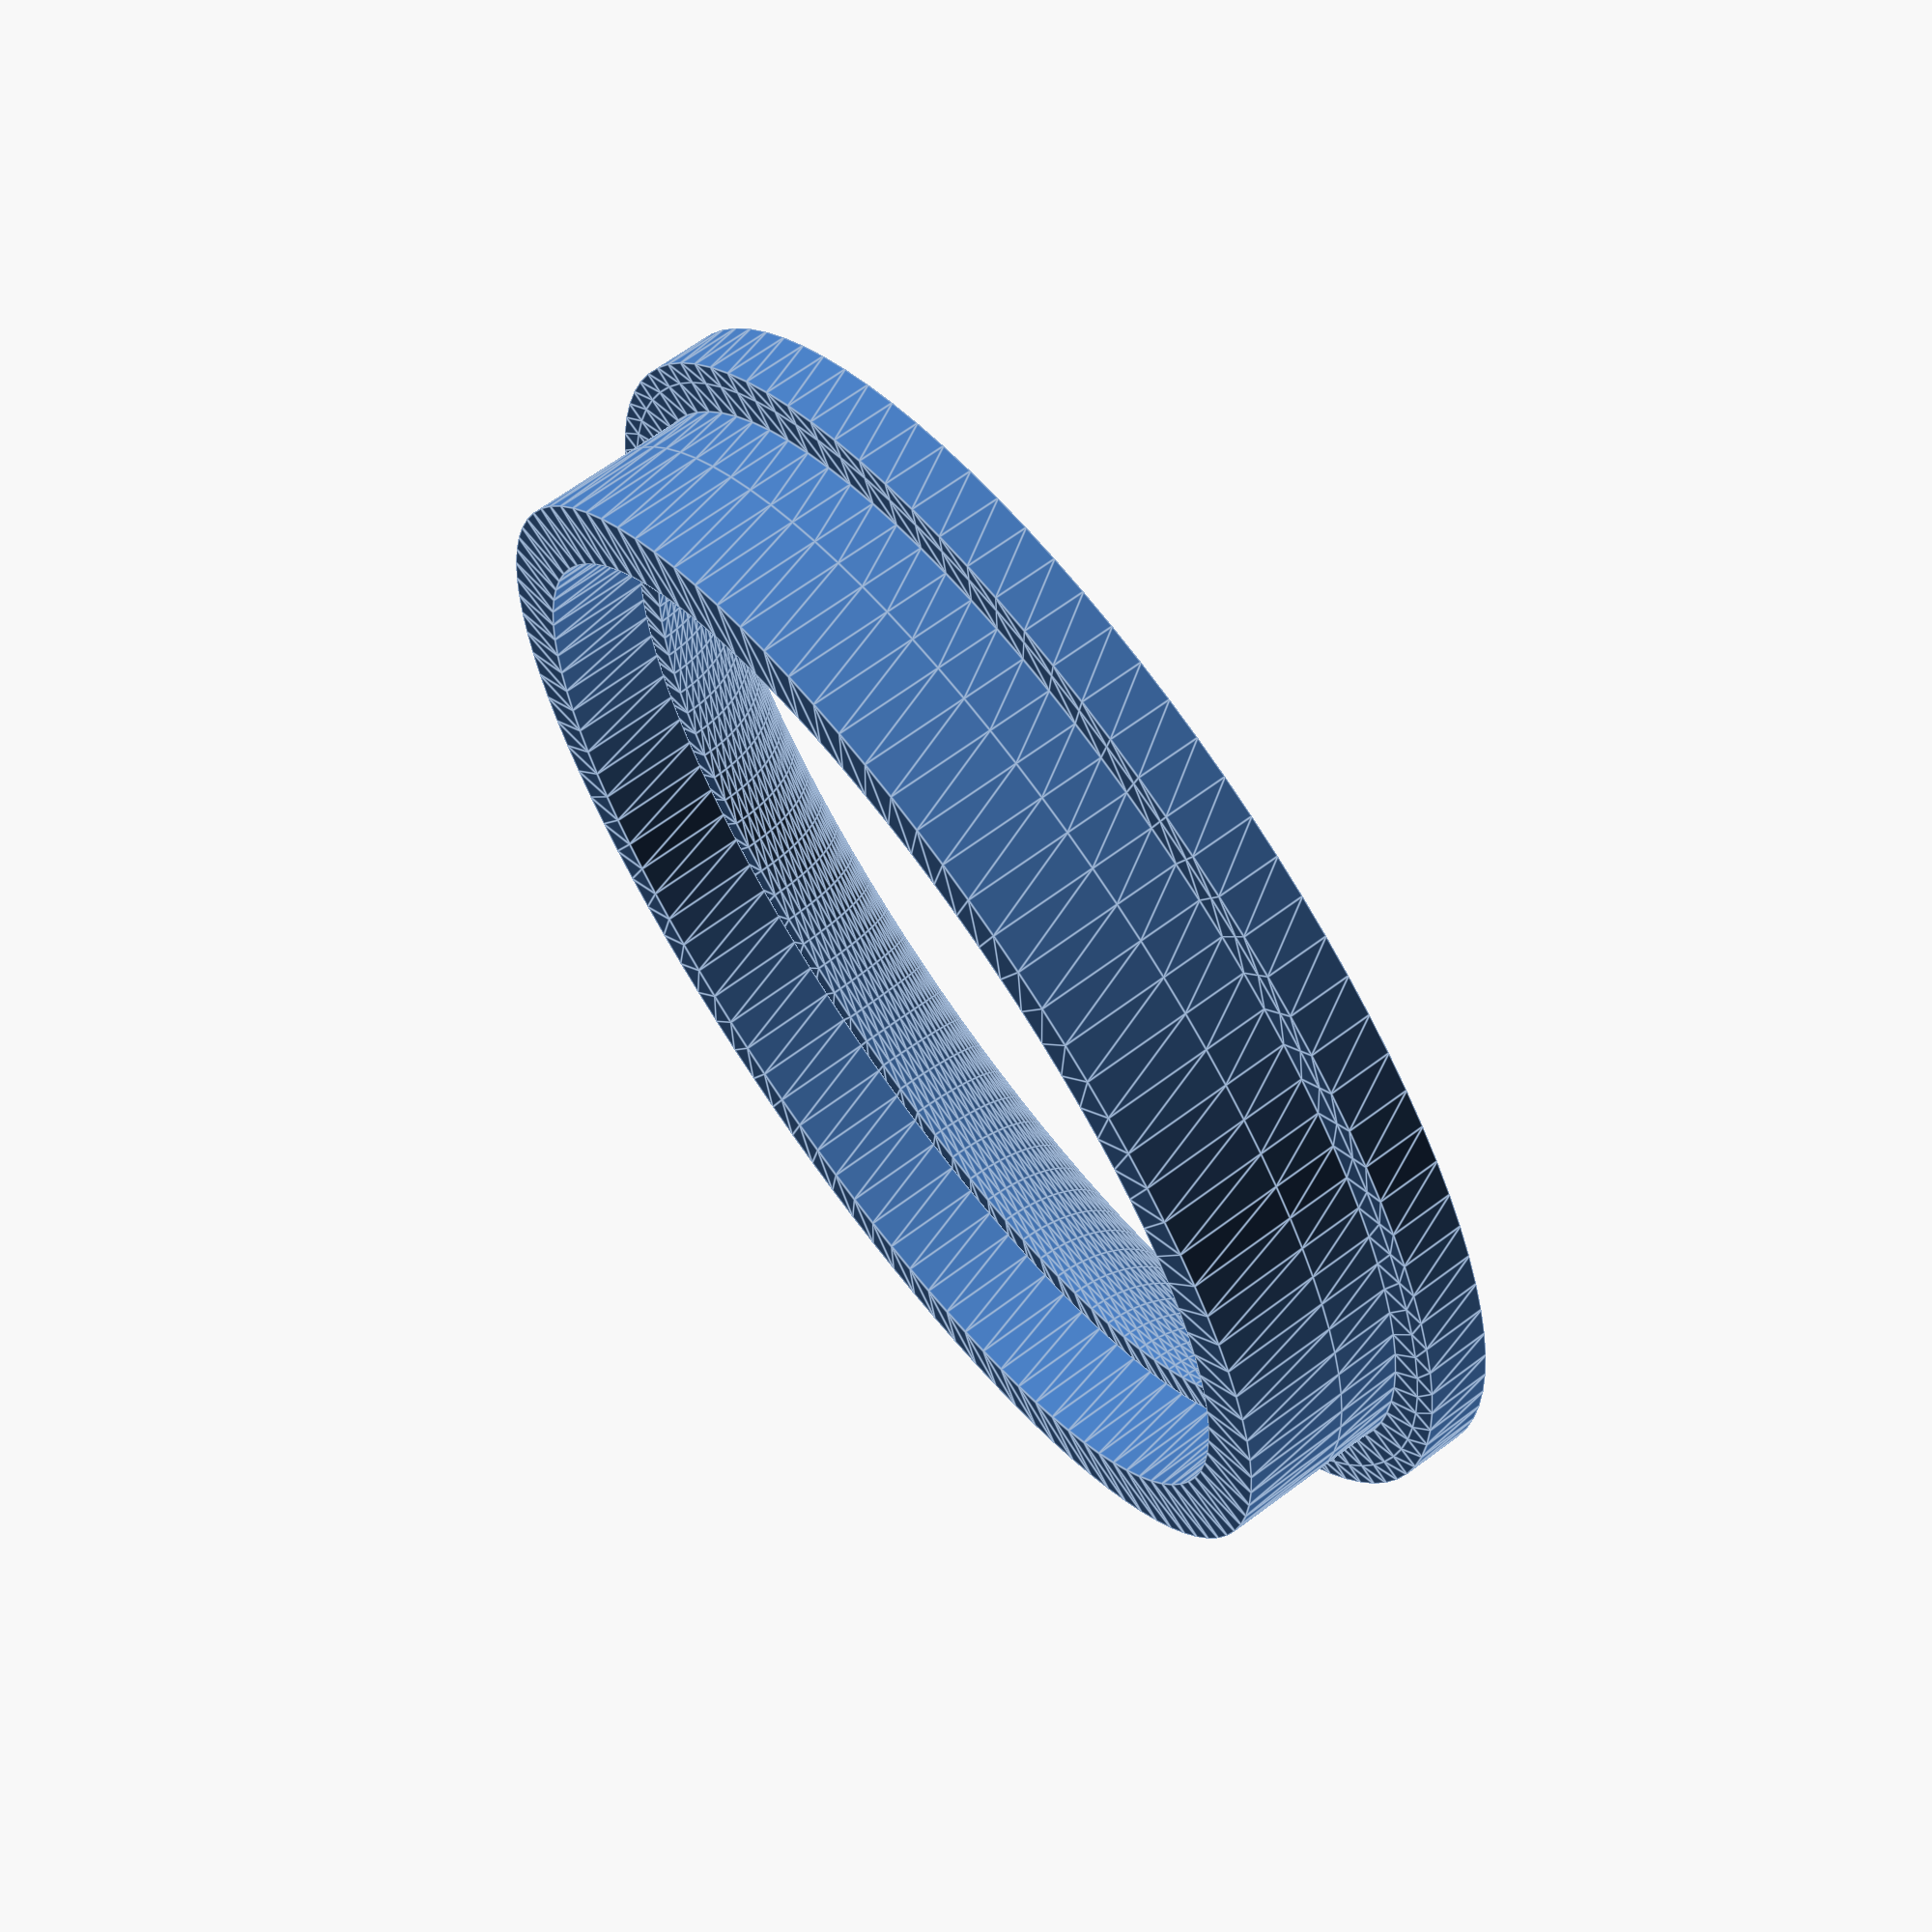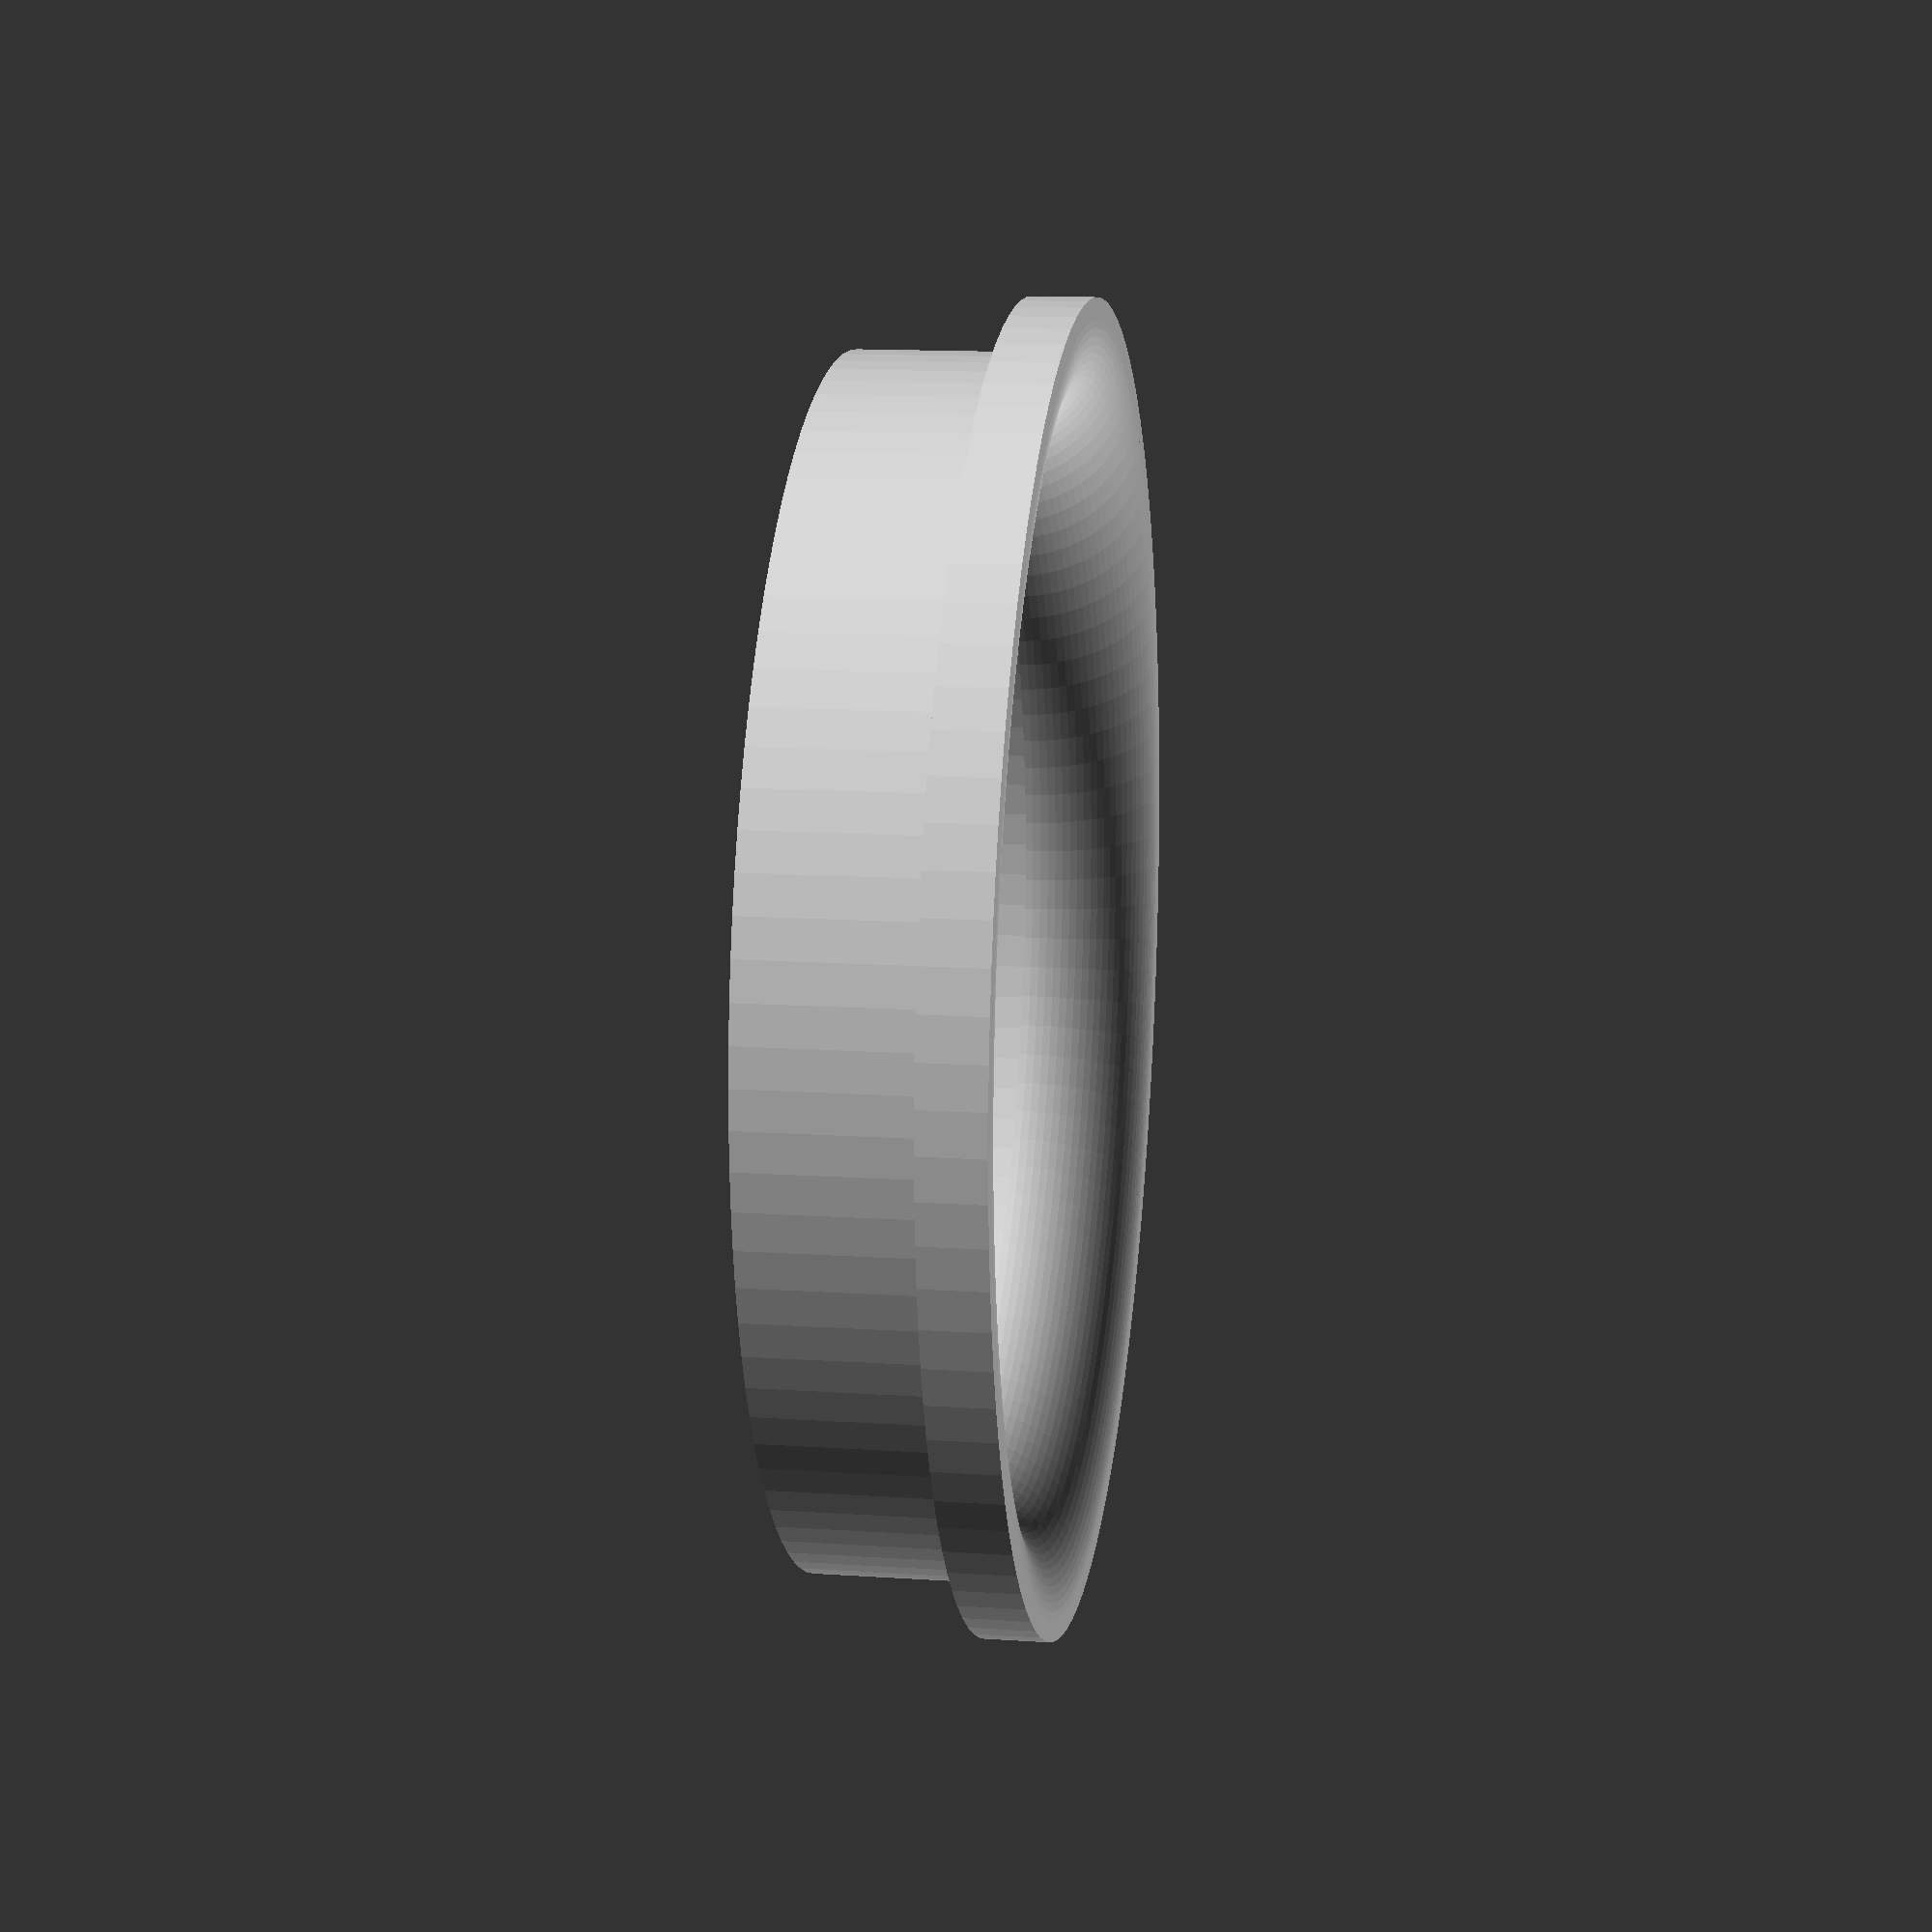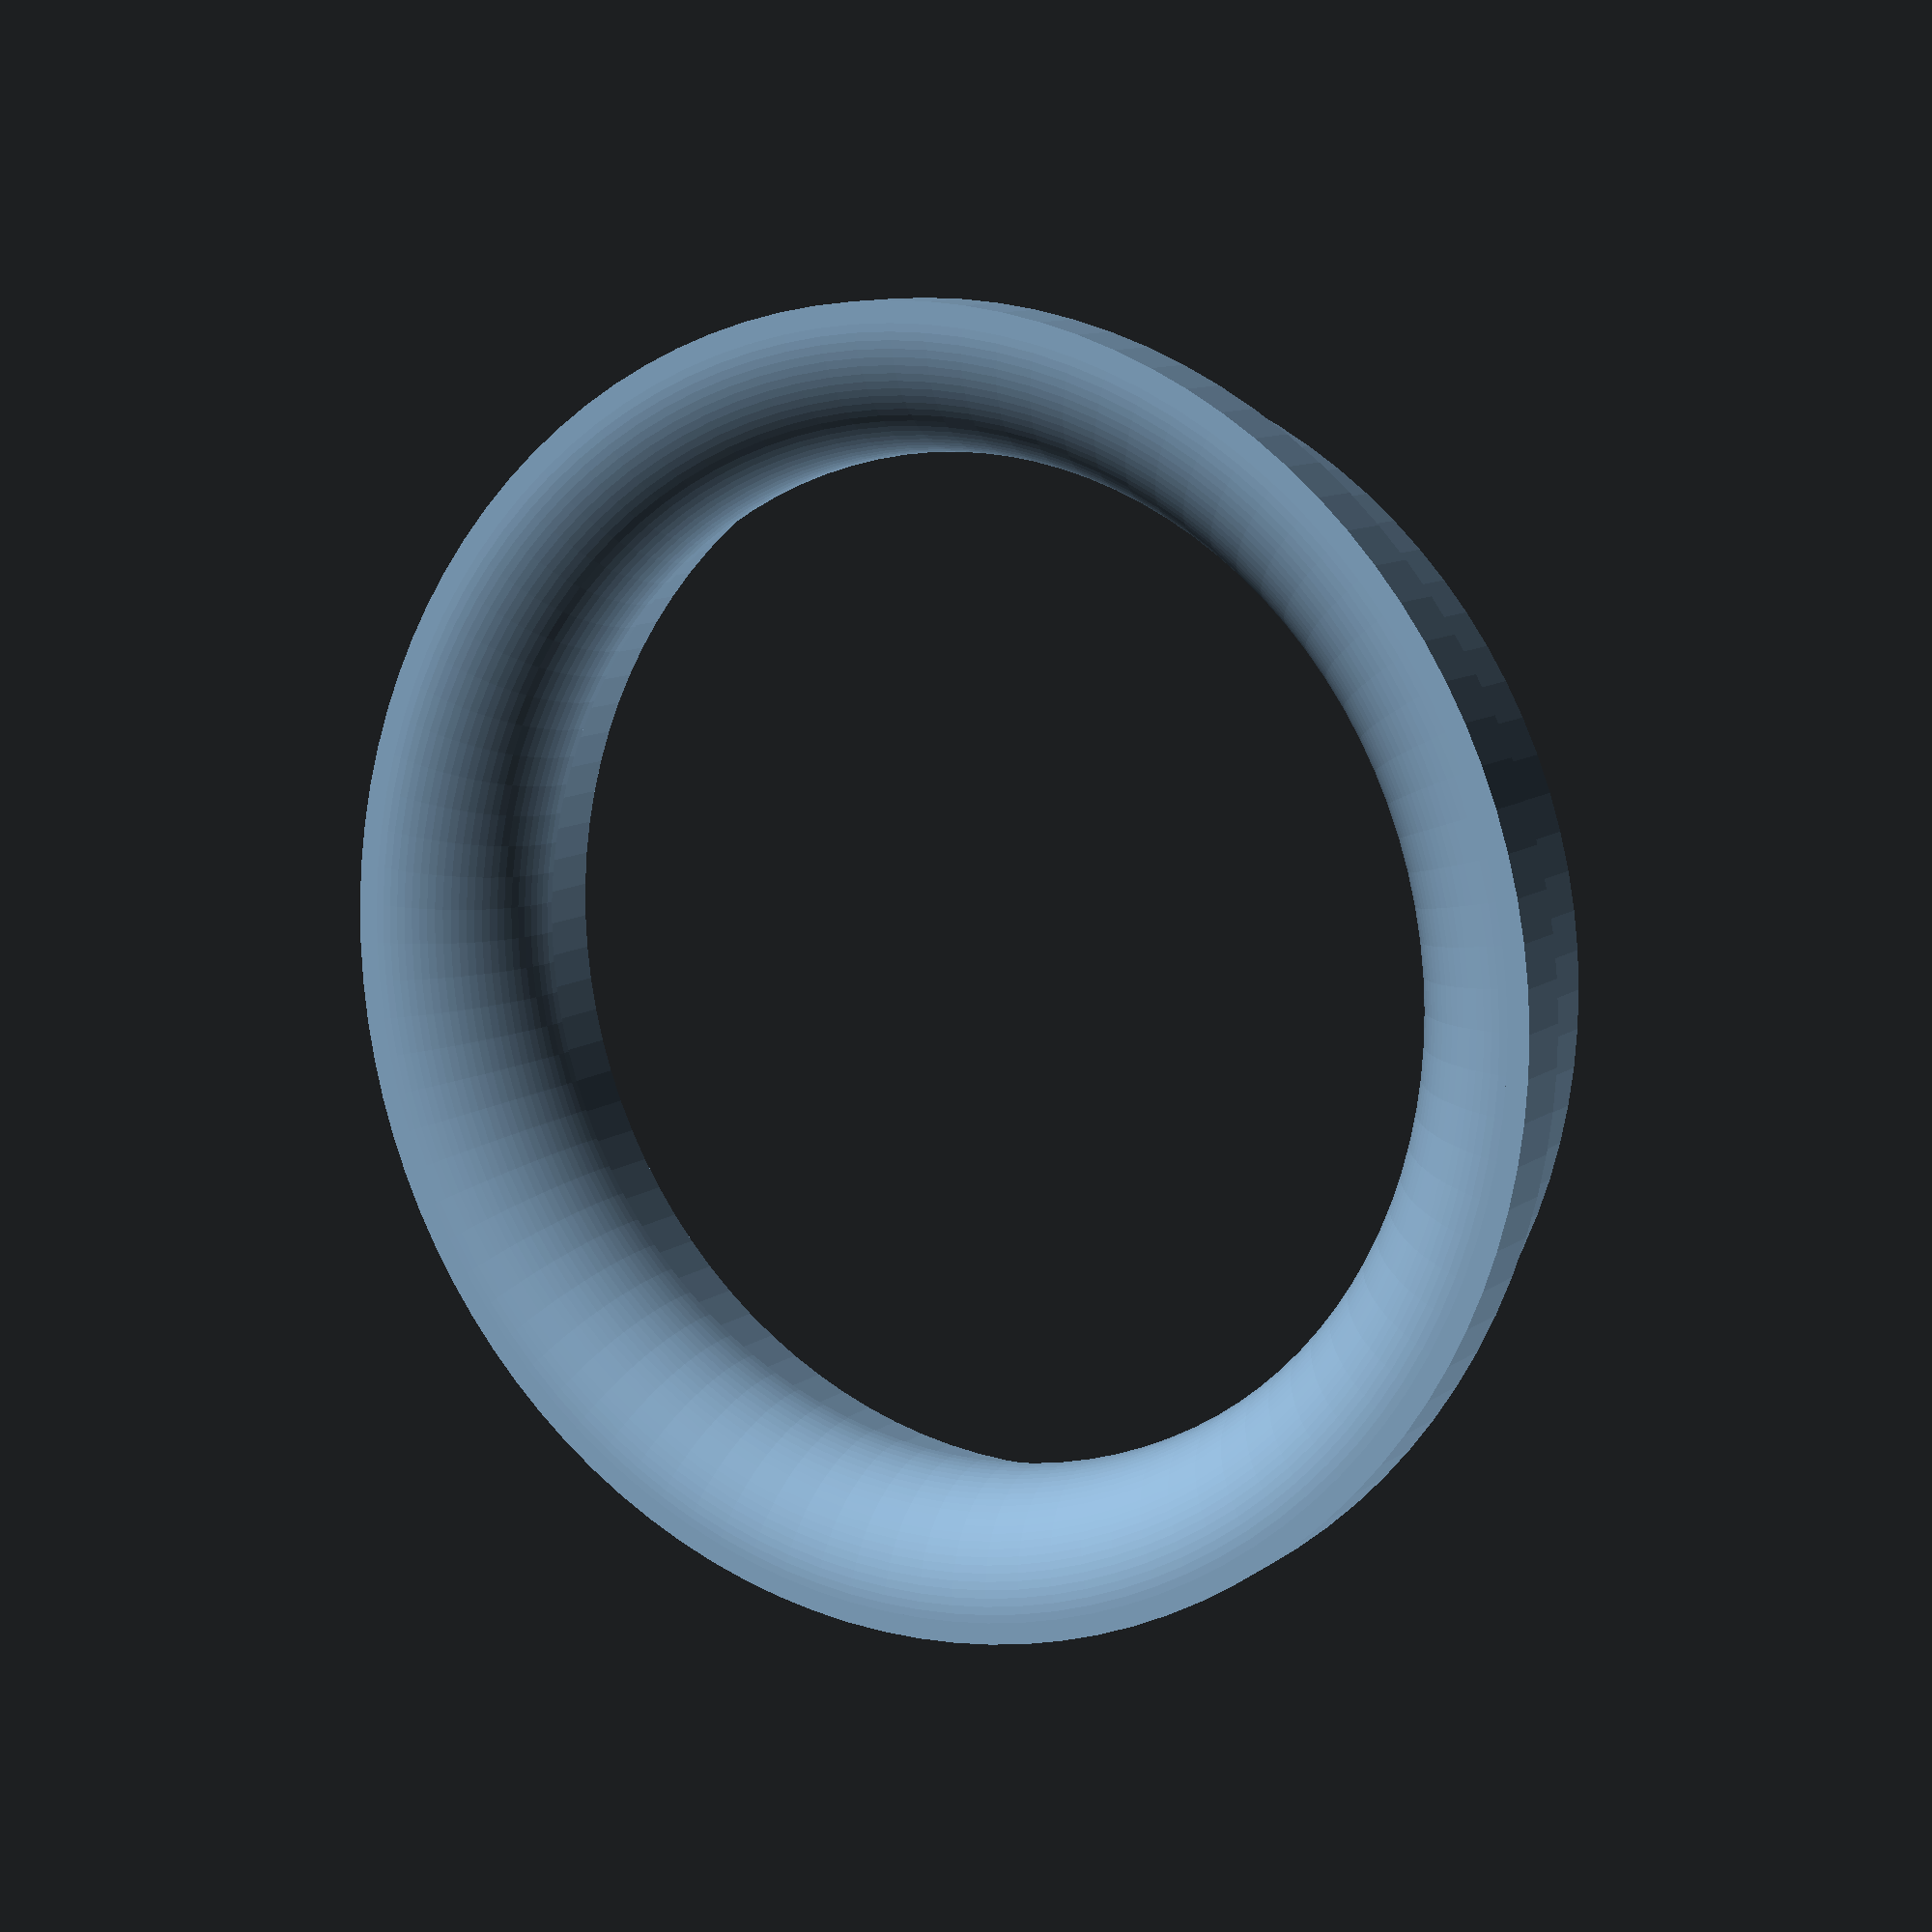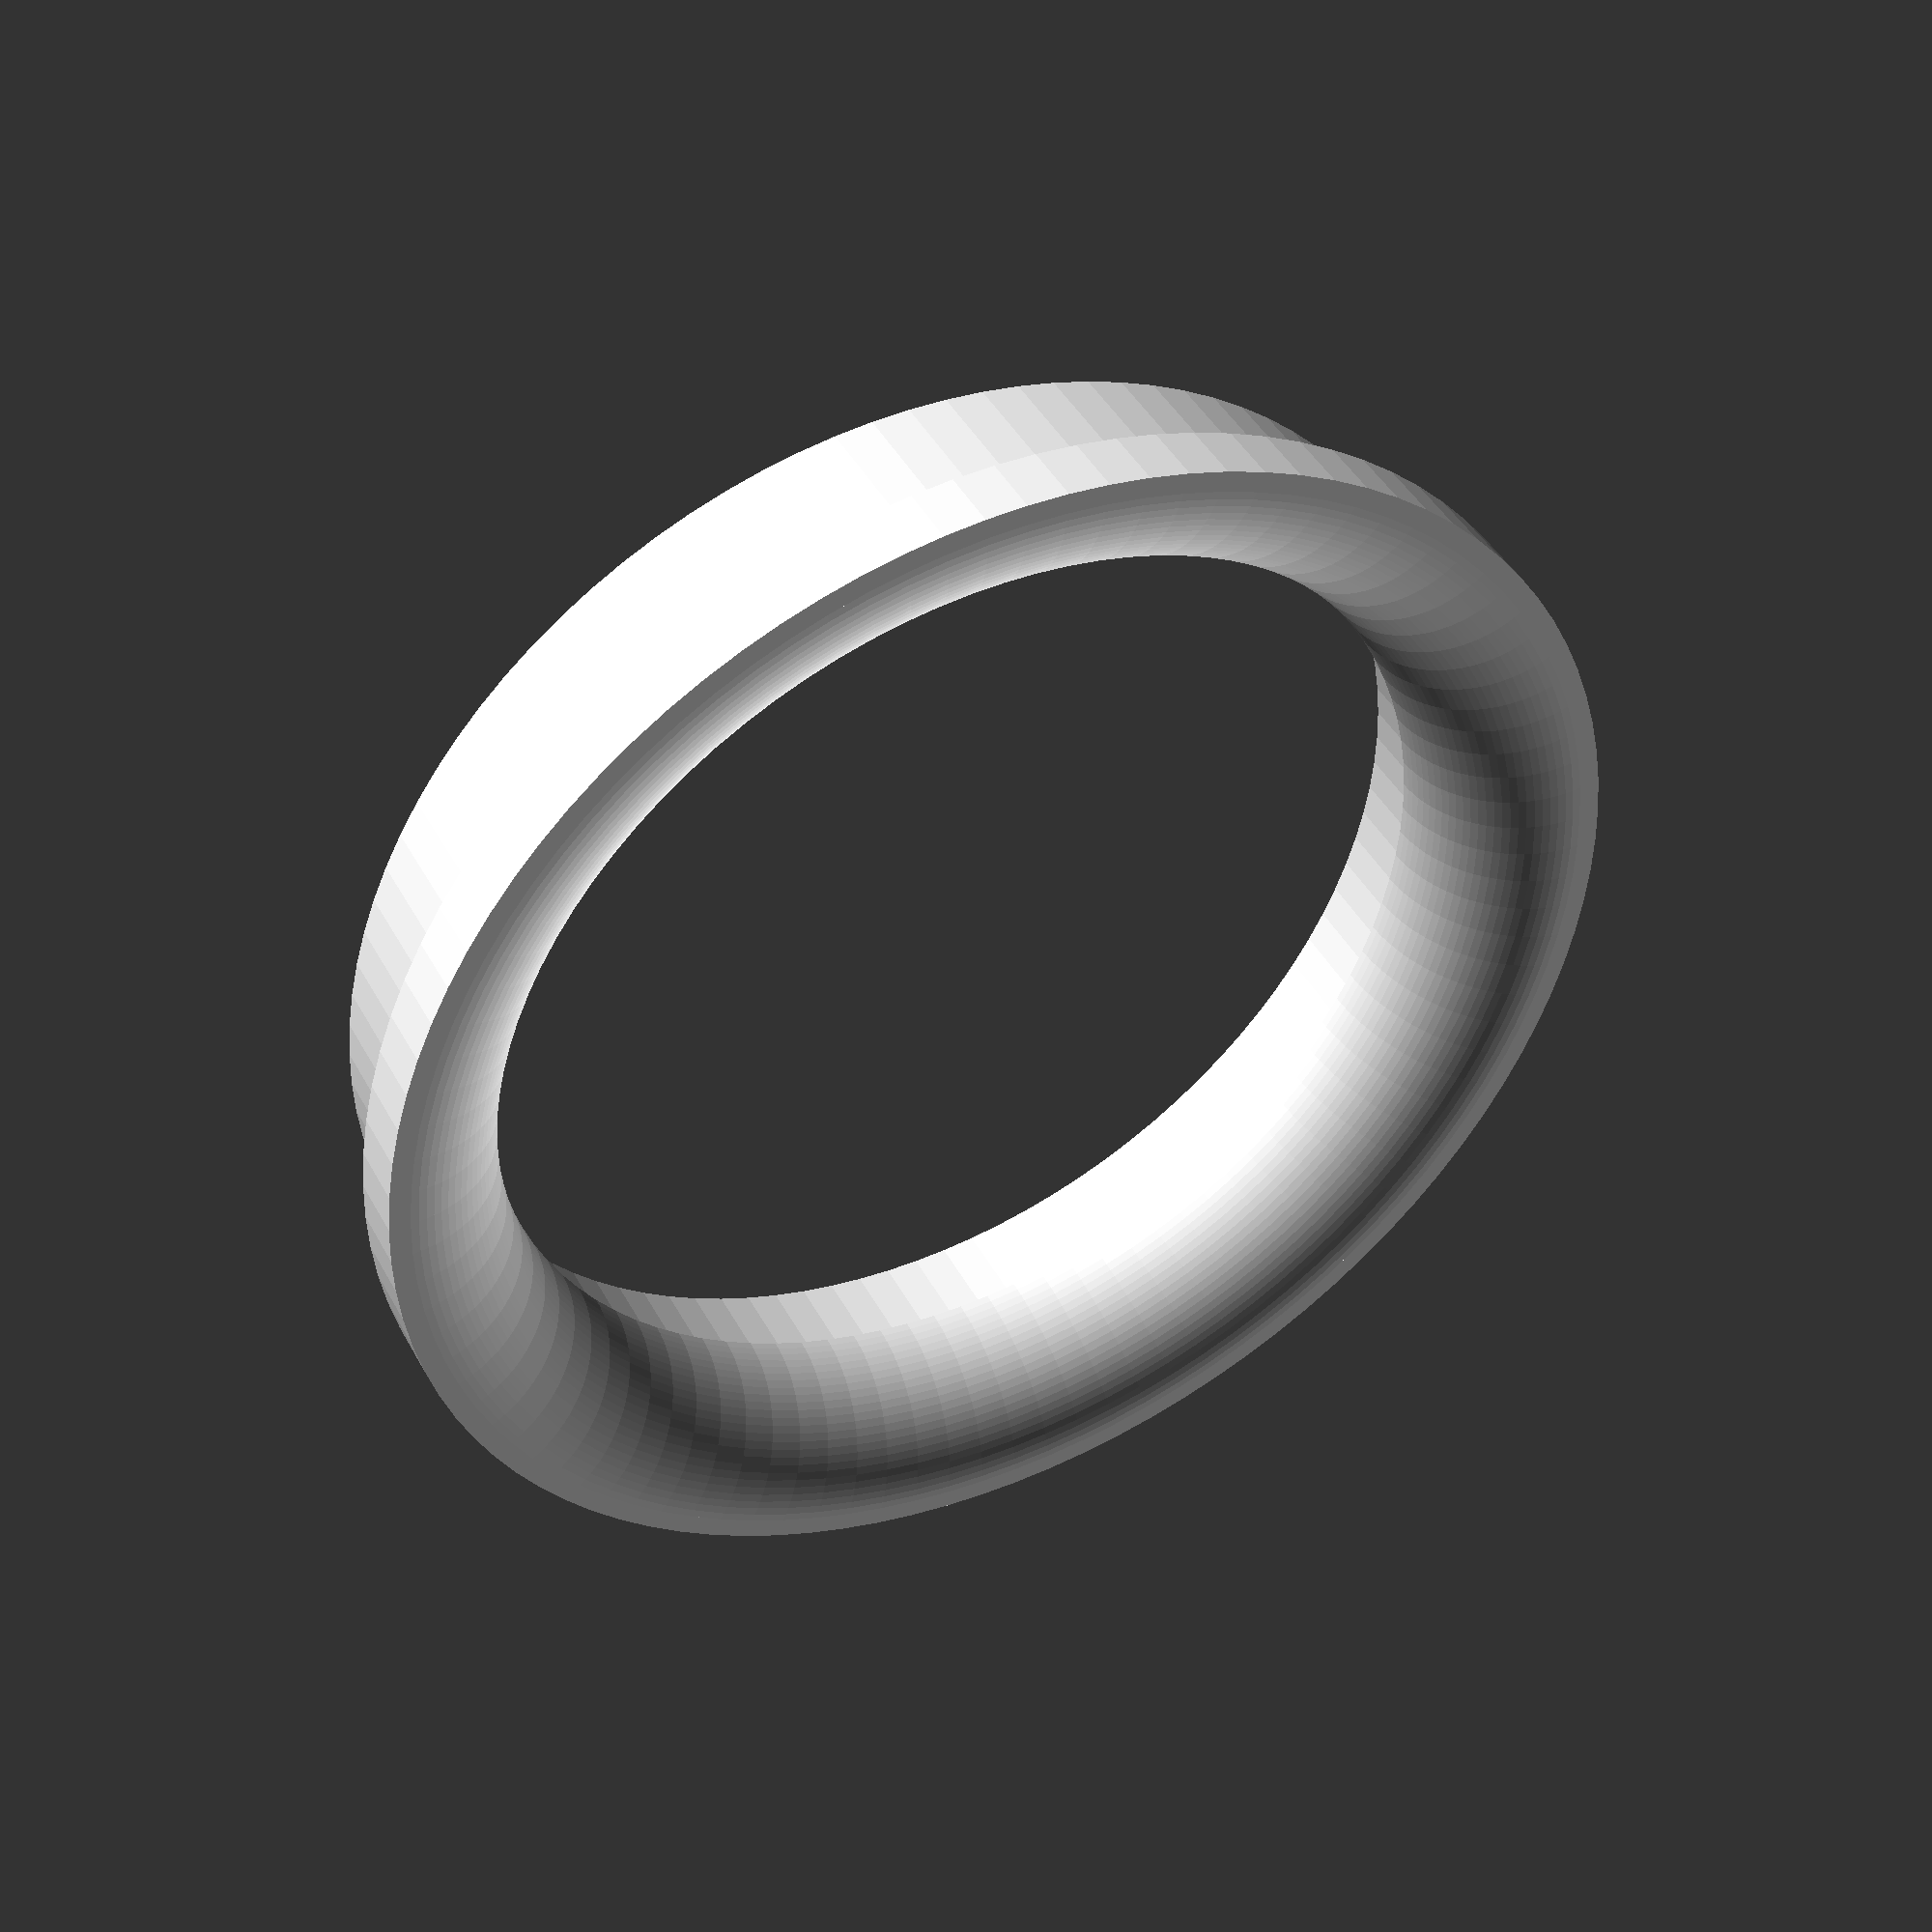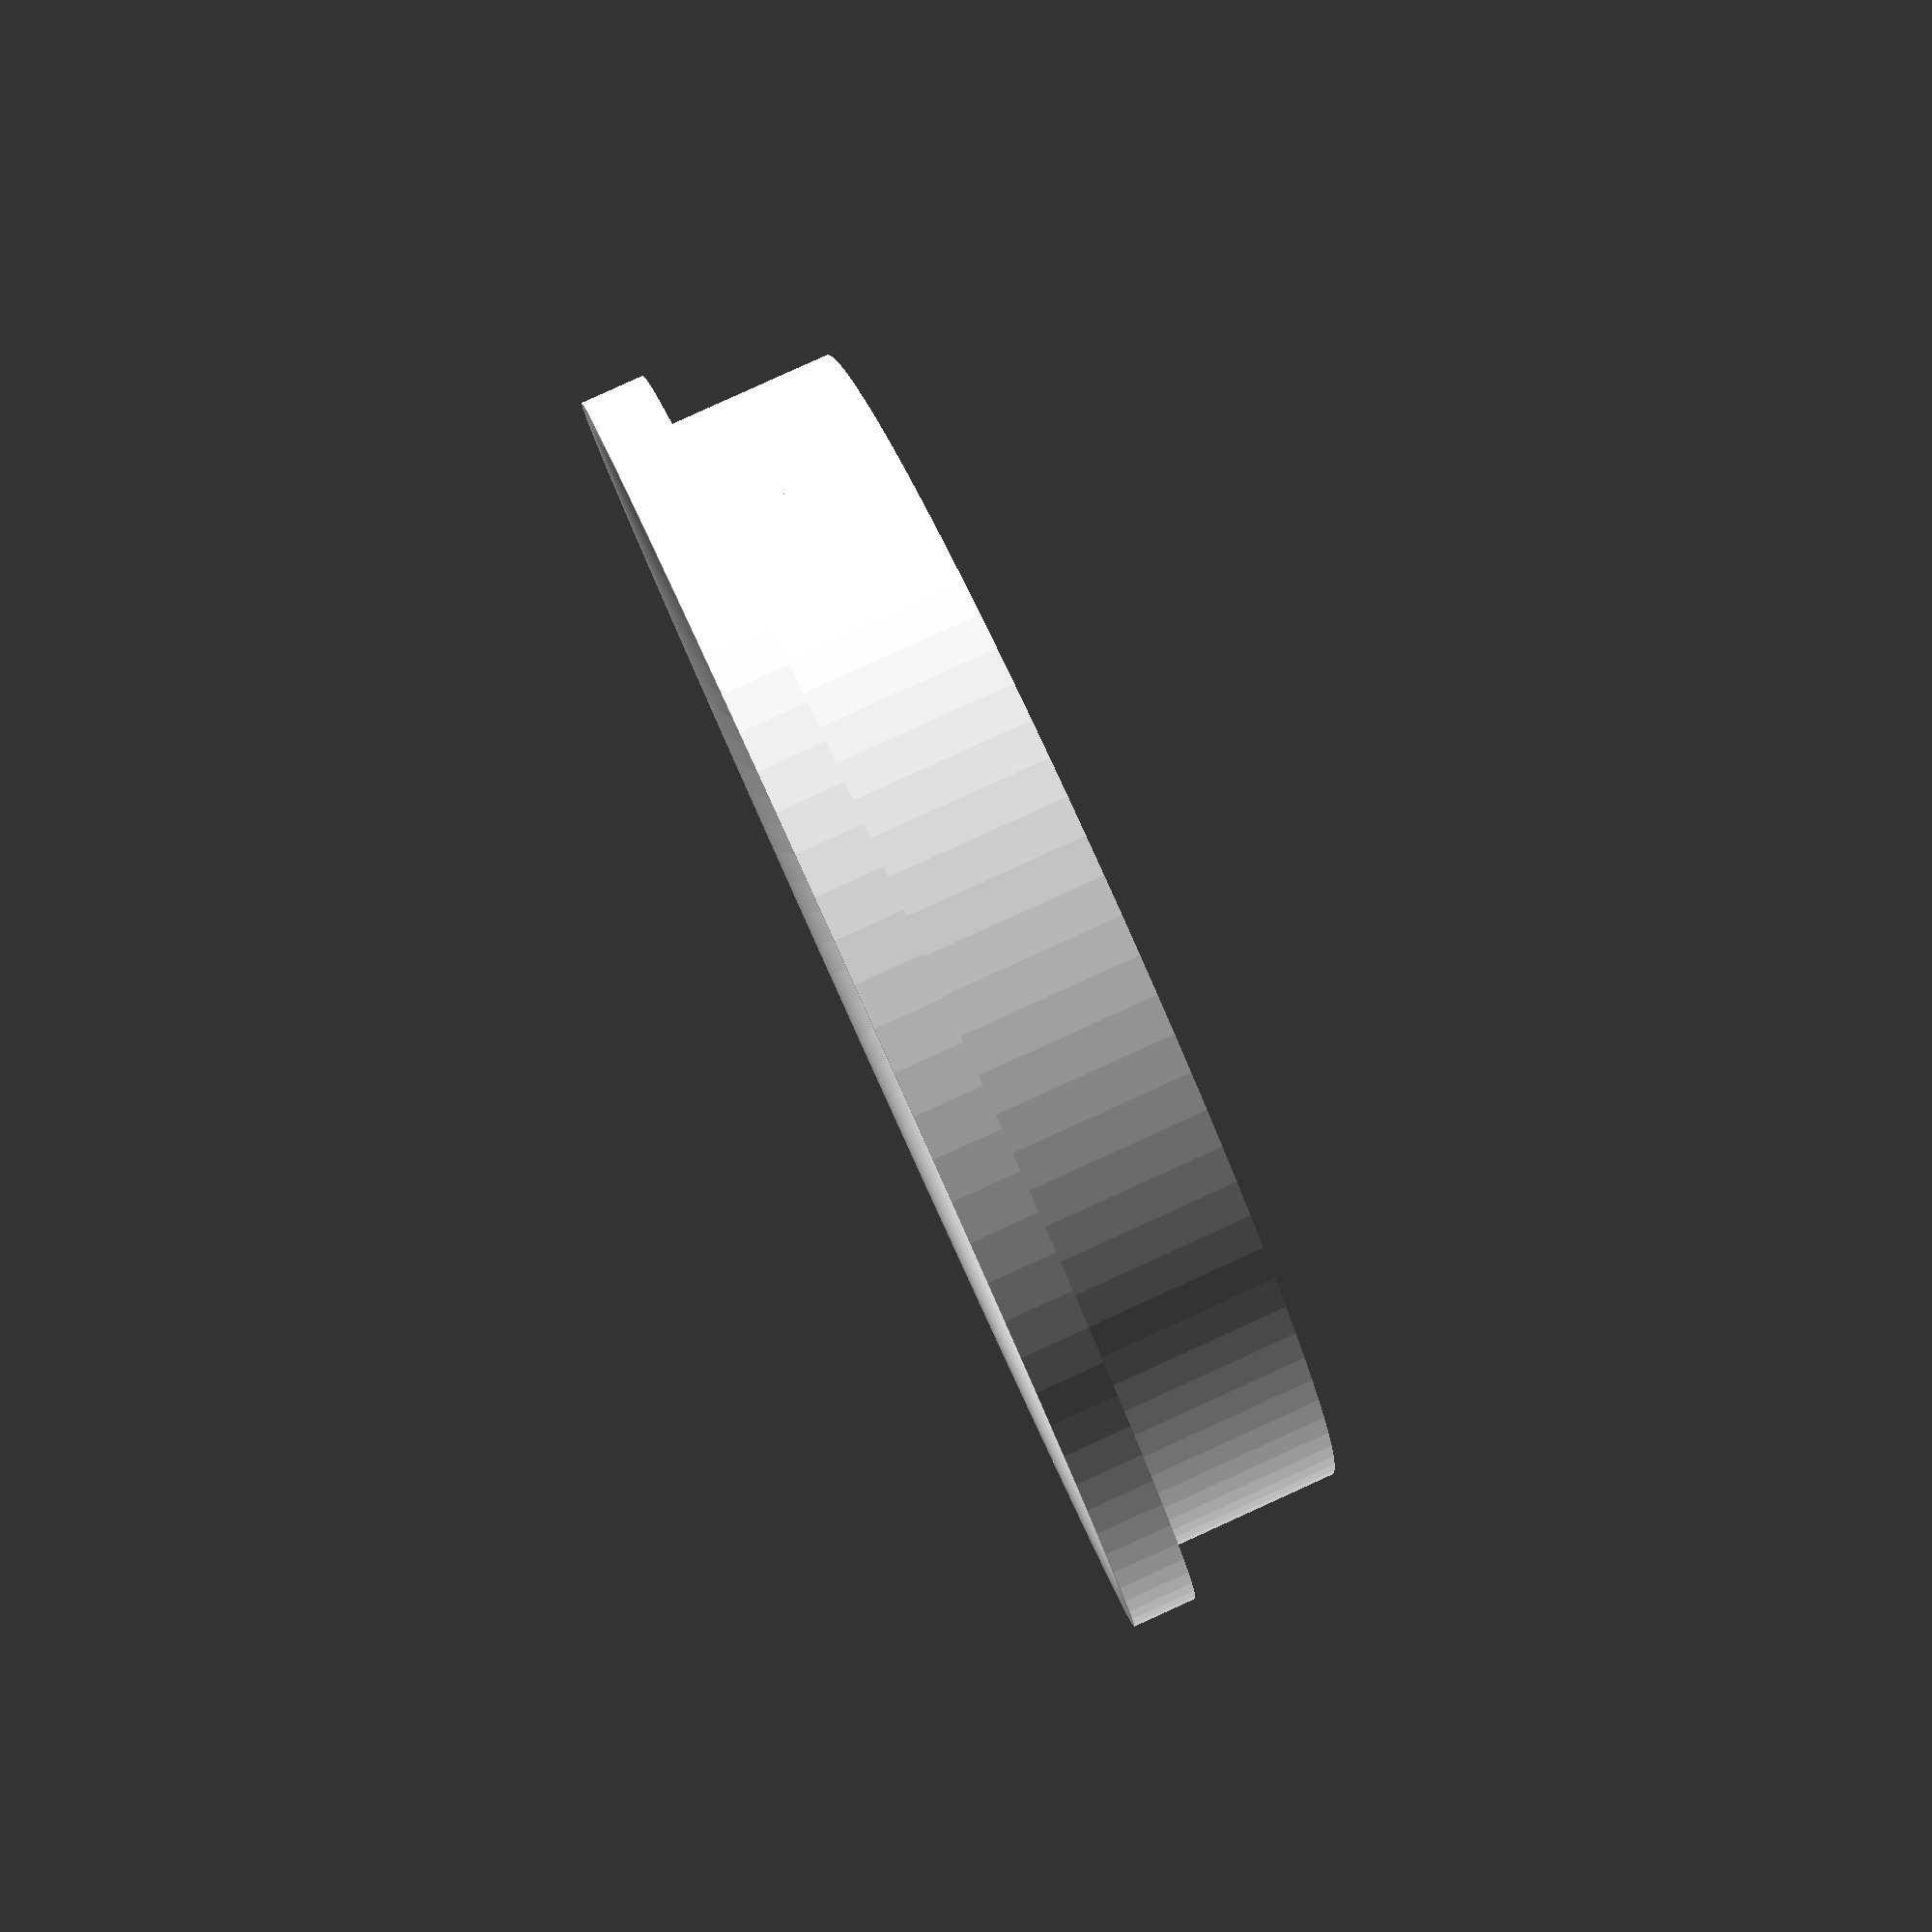
<openscad>
tube_dia_int = 47;
tube_dia_ext = 50;
flange_h = 5;
thickness = 3;
curve_radius = 6;
margins_w = 1;
margins_h = 3;
num_holes = 0;
hole_dia_int = 4;
hole_dia_ext = 6;

$fn=100;


holes_displacement = tube_dia_int/2 + curve_radius + margins_w/2;

// high part: sleeve for the tube
rotate_extrude()
  polygon([
    [tube_dia_ext/2, curve_radius],
    [tube_dia_ext/2 + thickness, curve_radius],
    [tube_dia_ext/2 + thickness, curve_radius + flange_h],
    [tube_dia_ext/2, curve_radius + flange_h]]);

// curvy part
rotate_extrude()
  intersection() {
    translate([tube_dia_int/2 + curve_radius, curve_radius, 0])
      circle(curve_radius);
    polygon([
      [tube_dia_int/2, 0],
      [tube_dia_ext/2 + curve_radius, 0],
      [tube_dia_ext/2 + curve_radius, margins_h],
      [tube_dia_ext/2 + thickness, margins_h],
      [tube_dia_ext/2 + thickness, curve_radius],
      [tube_dia_int/2, curve_radius],
    ]);
    translate([tube_dia_int/2,0,0])
      square(curve_radius);
  }

// low part: margins
difference() {
  rotate_extrude()
    polygon([
      [tube_dia_int/2 + curve_radius, 0],
      [tube_dia_int/2 + curve_radius + margins_w, 0],
      [tube_dia_int/2 + curve_radius + margins_w, margins_h],
      [tube_dia_int/2 + curve_radius, margins_h],
    ]);
  
  for (i = [0 : num_holes]) {
    rotate([0, 0, i*360/num_holes])
    translate([holes_displacement, 0, 0])
      union() {
        linear_extrude(margins_h)
          circle(hole_dia_int/2 + 0.3);
        linear_extrude(1.5)
          circle(hole_dia_ext/2 + 0.3);
      }
  }
}

</openscad>
<views>
elev=114.3 azim=285.5 roll=126.9 proj=p view=edges
elev=346.4 azim=137.6 roll=98.6 proj=p view=wireframe
elev=169.8 azim=267.7 roll=329.7 proj=p view=solid
elev=316.6 azim=323.9 roll=153.3 proj=p view=solid
elev=95.3 azim=216.9 roll=294.4 proj=p view=wireframe
</views>
